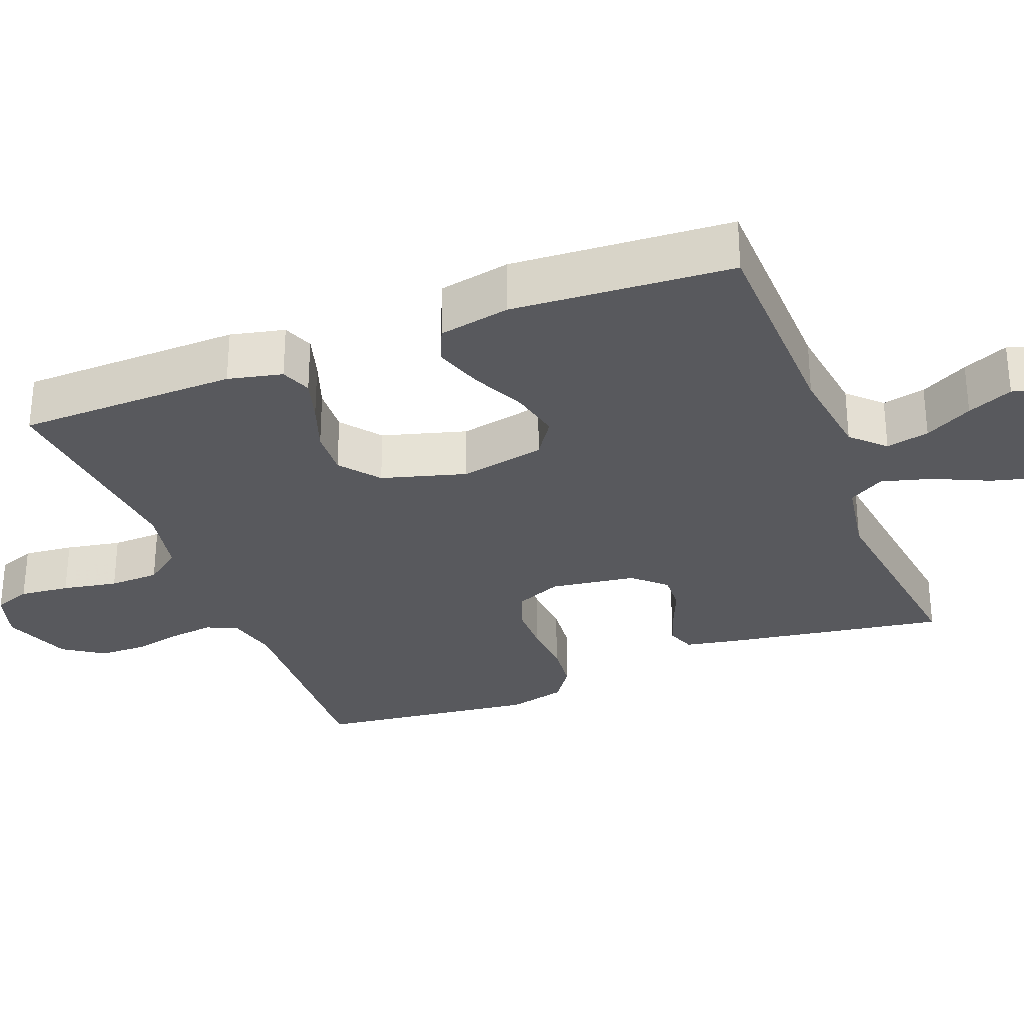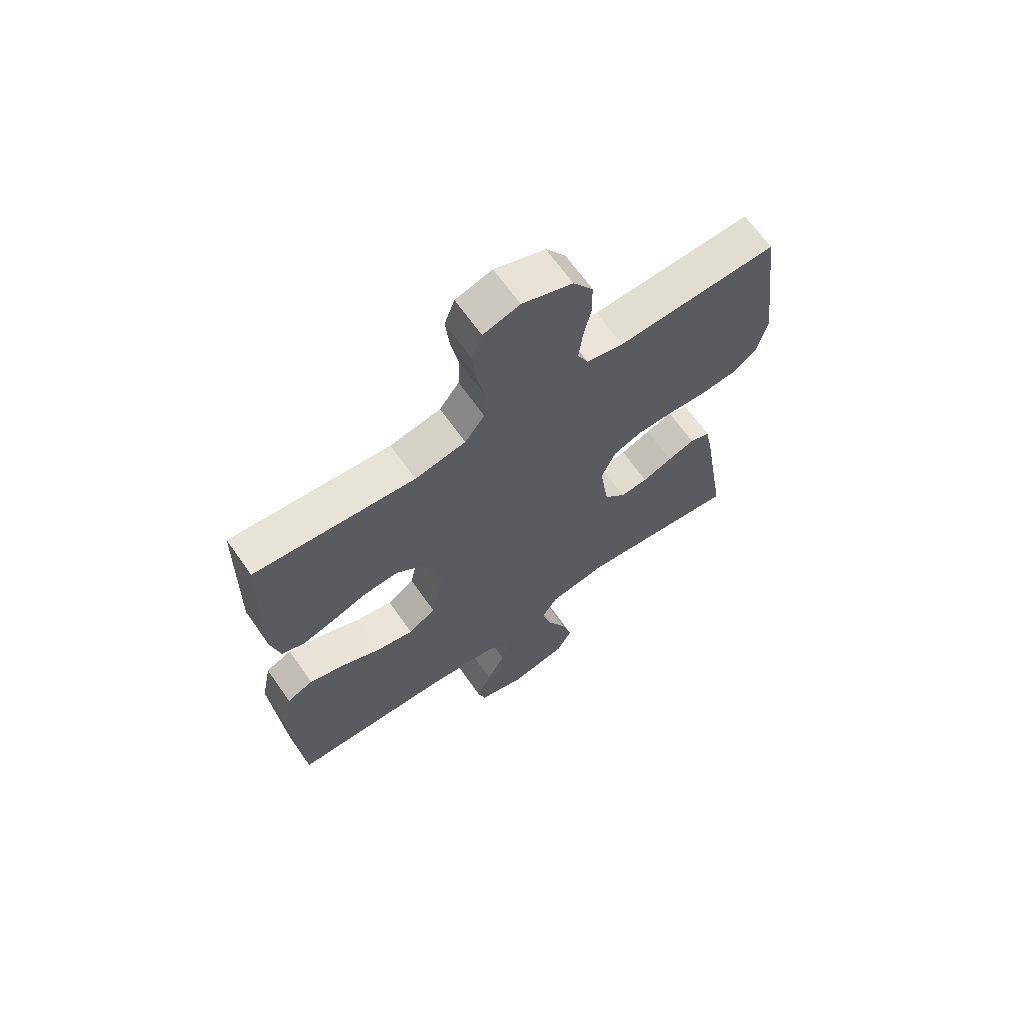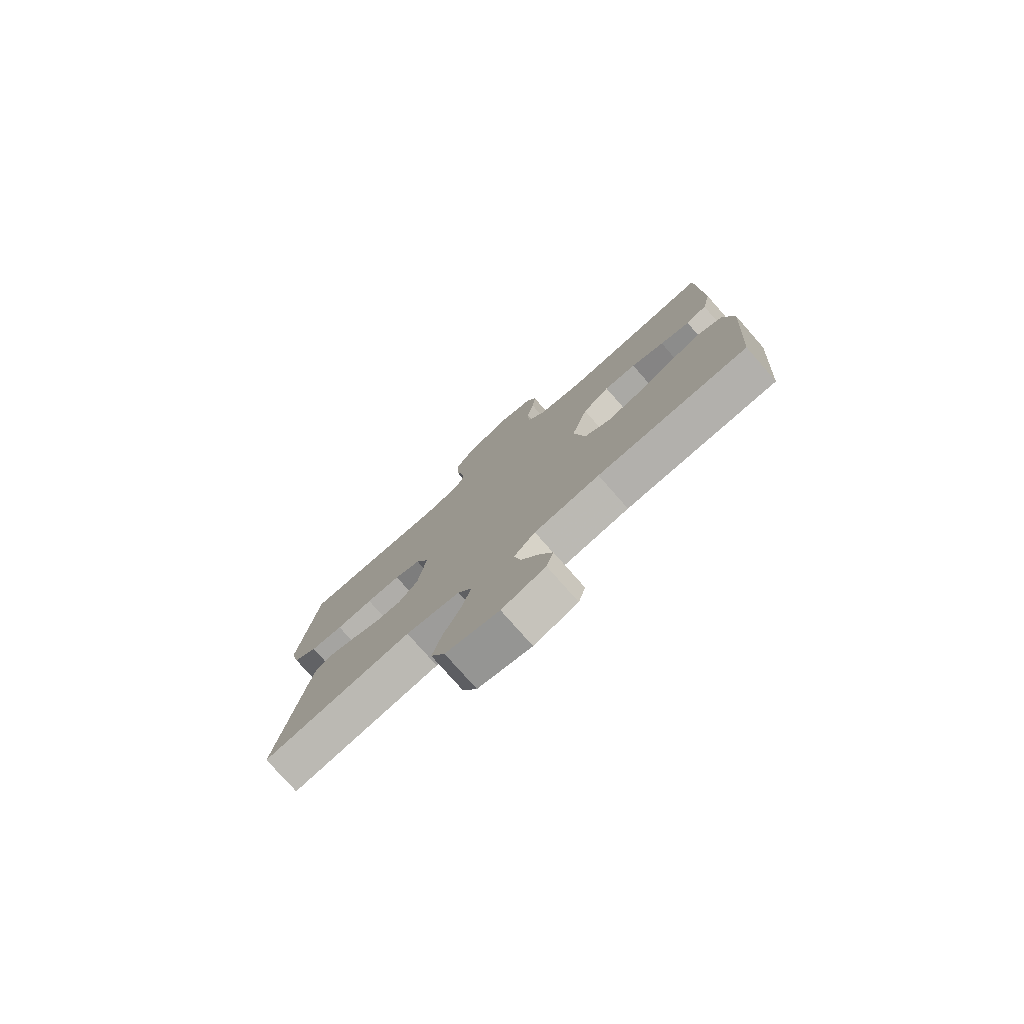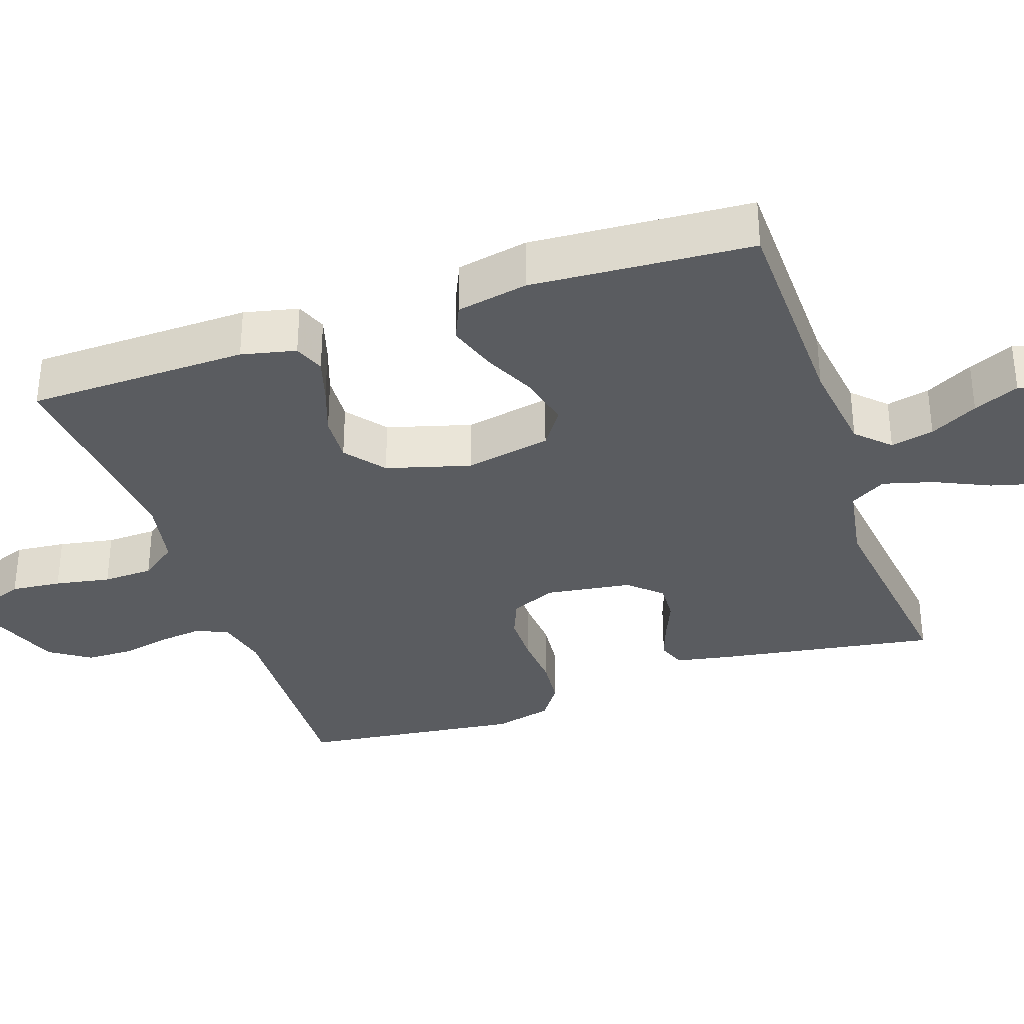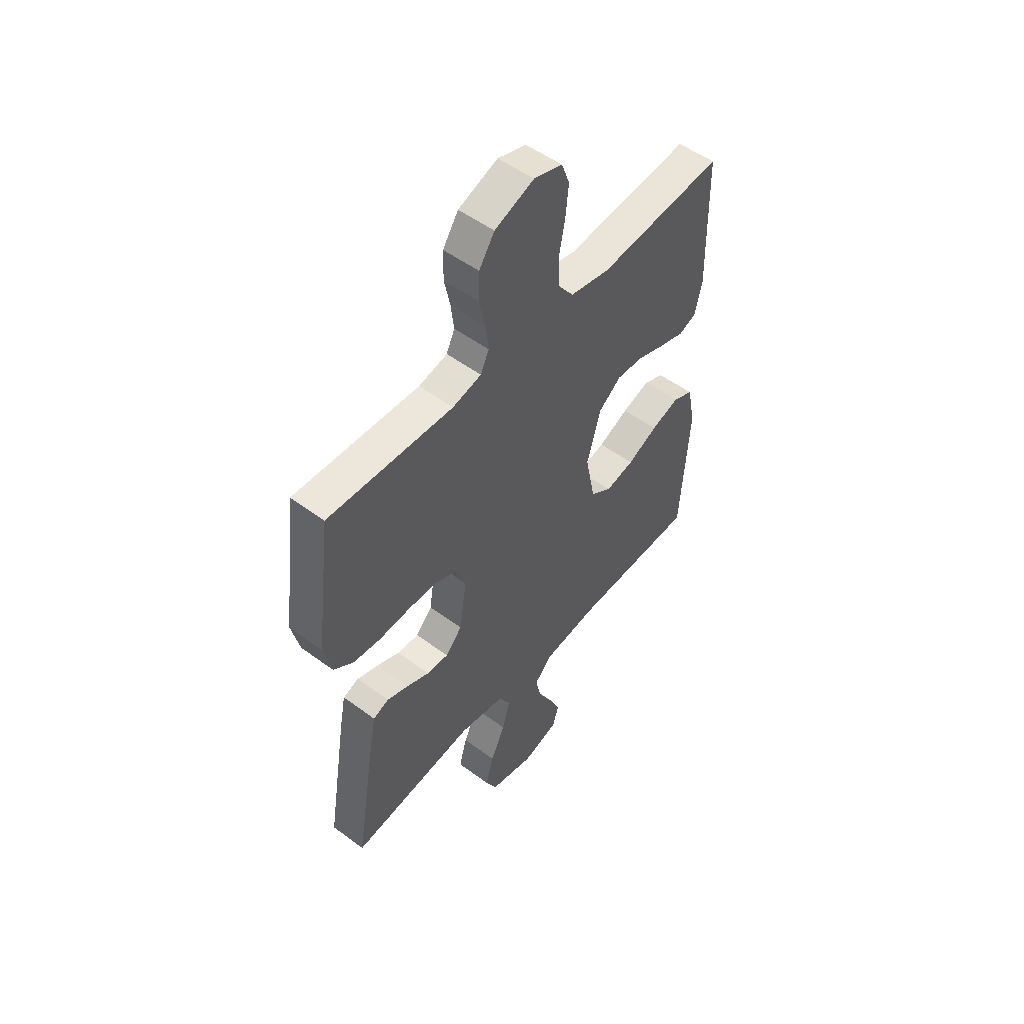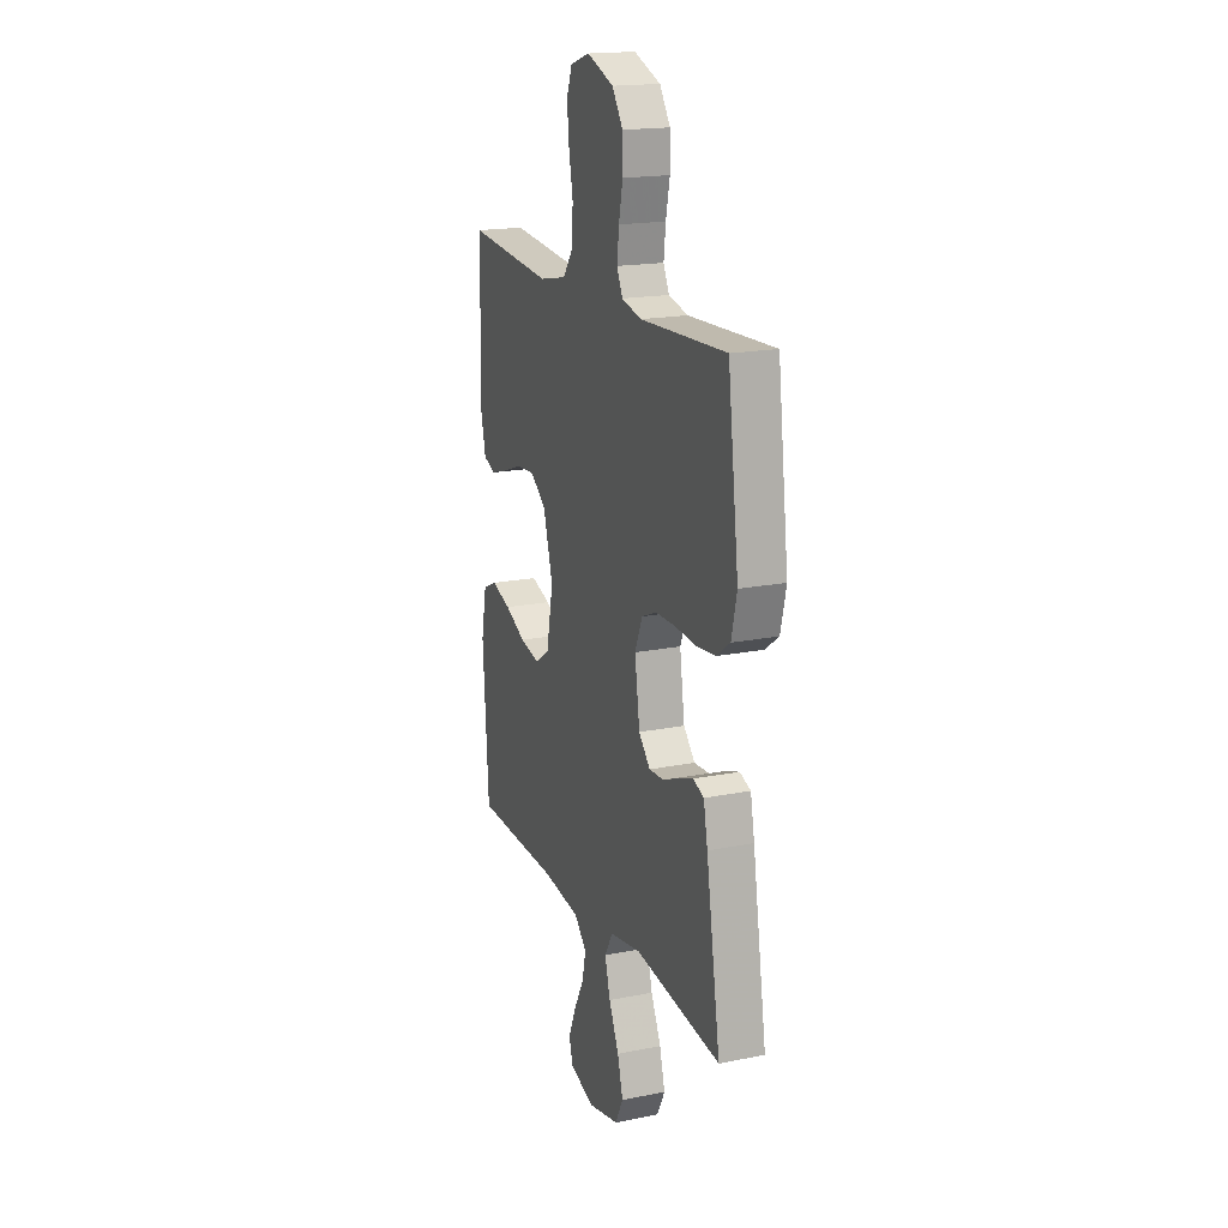
<metadata>
{"format":"obj","ext":"obj","renderer":"f3d","projection":"perspective","resolution":1024,"background":"white","views":[{"elev":-30.2,"azim":111.4,"up":"+Y"},{"elev":66.5,"azim":144.9,"up":"+Z"},{"elev":-78.1,"azim":41.4,"up":"+Z"},{"elev":-33.9,"azim":109.0,"up":"+Y"},{"elev":52.1,"azim":-51.3,"up":"+Z"},{"elev":18.1,"azim":-111.2,"up":"+Z"}]}
</metadata>
<code>
v 0.5 0.07 -0.5
v 0.2 0.07 -0.505
v 0.069 0.07 -0.521
v 0.026 0.07 -0.564
v 0.039 0.07 -0.623
v 0.074 0.07 -0.688
v 0.101 0.07 -0.75
v 0.087 0.07 -0.798
v 0 0.07 -0.824
v -0.107 0.07 -0.799
v -0.135 0.07 -0.745
v -0.116 0.07 -0.675
v -0.081 0.07 -0.6
v -0.062 0.07 -0.532
v -0.091 0.07 -0.483
v -0.2 0.07 -0.464
v -0.5 0.07 -0.5
v -0.451 0.07 -0.2
v -0.437 0.07 -0.128
v -0.399 0.07 -0.114
v -0.348 0.07 -0.132
v -0.292 0.07 -0.156
v -0.24 0.07 -0.159
v -0.2 0.07 -0.116
v -0.183 0.07 0
v -0.209 0.07 0.062
v -0.262 0.07 0.084
v -0.331 0.07 0.085
v -0.405 0.07 0.08
v -0.471 0.07 0.087
v -0.519 0.07 0.121
v -0.538 0.07 0.2
v -0.5 0.07 0.5
v -0.2 0.07 0.487
v -0.131 0.07 0.503
v -0.111 0.07 0.545
v -0.118 0.07 0.604
v -0.132 0.07 0.67
v -0.131 0.07 0.735
v -0.094 0.07 0.79
v 0 0.07 0.825
v 0.068 0.07 0.804
v 0.087 0.07 0.753
v 0.08 0.07 0.685
v 0.066 0.07 0.61
v 0.068 0.07 0.542
v 0.105 0.07 0.492
v 0.2 0.07 0.473
v 0.5 0.07 0.5
v 0.506 0.07 0.2
v 0.489 0.07 0.126
v 0.447 0.07 0.11
v 0.387 0.07 0.128
v 0.32 0.07 0.152
v 0.255 0.07 0.156
v 0.201 0.07 0.114
v 0.168 0.07 0
v 0.191 0.07 -0.117
v 0.242 0.07 -0.152
v 0.311 0.07 -0.137
v 0.384 0.07 -0.103
v 0.452 0.07 -0.081
v 0.501 0.07 -0.103
v 0.52 0.07 -0.2
v 0.5 0 -0.5
v 0.2 0 -0.505
v 0.069 0 -0.521
v 0.026 0 -0.564
v 0.039 0 -0.623
v 0.074 0 -0.688
v 0.101 0 -0.75
v 0.087 0 -0.798
v 0 0 -0.824
v -0.107 0 -0.799
v -0.135 0 -0.745
v -0.116 0 -0.675
v -0.081 0 -0.6
v -0.062 0 -0.532
v -0.091 0 -0.483
v -0.2 0 -0.464
v -0.5 0 -0.5
v -0.451 0 -0.2
v -0.437 0 -0.128
v -0.399 0 -0.114
v -0.348 0 -0.132
v -0.292 0 -0.156
v -0.24 0 -0.159
v -0.2 0 -0.116
v -0.183 0 0
v -0.209 0 0.062
v -0.262 0 0.084
v -0.331 0 0.085
v -0.405 0 0.08
v -0.471 0 0.087
v -0.519 0 0.121
v -0.538 0 0.2
v -0.5 0 0.5
v -0.2 0 0.487
v -0.131 0 0.503
v -0.111 0 0.545
v -0.118 0 0.604
v -0.132 0 0.67
v -0.131 0 0.735
v -0.094 0 0.79
v 0 0 0.825
v 0.068 0 0.804
v 0.087 0 0.753
v 0.08 0 0.685
v 0.066 0 0.61
v 0.068 0 0.542
v 0.105 0 0.492
v 0.2 0 0.473
v 0.5 0 0.5
v 0.506 0 0.2
v 0.489 0 0.126
v 0.447 0 0.11
v 0.387 0 0.128
v 0.32 0 0.152
v 0.255 0 0.156
v 0.201 0 0.114
v 0.168 0 0
v 0.191 0 -0.117
v 0.242 0 -0.152
v 0.311 0 -0.137
v 0.384 0 -0.103
v 0.452 0 -0.081
v 0.501 0 -0.103
v 0.52 0 -0.2
f 63 64 1 2
f 60 61 62 63
f 59 60 63 2
f 58 59 2 3
f 57 58 3 4
f 51 52 53 54
f 49 50 51 54
f 48 49 54 55
f 47 48 55 56
f 42 43 44 45
f 40 41 42 45
f 40 45 46
f 37 38 39 40
f 36 37 40 46
f 35 36 46 47
f 31 32 33 34
f 28 29 30 31
f 27 28 31 34
f 26 27 34 35
f 19 20 21 22
f 17 18 19 22
f 16 17 22 23
f 15 16 23 24
f 10 11 12 13
f 10 13 14
f 9 10 14
f 8 9 14
f 5 6 7 8
f 5 8 14
f 4 5 14 15
f 35 47 56 57
f 25 26 35 57
f 24 25 57
f 4 15 24 57
f 66 65 128 127
f 127 126 125 124
f 66 127 124 123
f 67 66 123 122
f 68 67 122 121
f 118 117 116 115
f 118 115 114 113
f 119 118 113 112
f 120 119 112 111
f 109 108 107 106
f 109 106 105 104
f 110 109 104
f 104 103 102 101
f 110 104 101 100
f 111 110 100 99
f 98 97 96 95
f 95 94 93 92
f 98 95 92 91
f 99 98 91 90
f 86 85 84 83
f 86 83 82 81
f 87 86 81 80
f 88 87 80 79
f 77 76 75 74
f 78 77 74
f 78 74 73
f 78 73 72
f 72 71 70 69
f 78 72 69
f 79 78 69 68
f 121 120 111 99
f 121 99 90 89
f 121 89 88
f 121 88 79 68
f 1 65 66 2
f 2 66 67 3
f 3 67 68 4
f 4 68 69 5
f 5 69 70 6
f 6 70 71 7
f 7 71 72 8
f 8 72 73 9
f 9 73 74 10
f 10 74 75 11
f 11 75 76 12
f 12 76 77 13
f 13 77 78 14
f 14 78 79 15
f 15 79 80 16
f 16 80 81 17
f 17 81 82 18
f 18 82 83 19
f 19 83 84 20
f 20 84 85 21
f 21 85 86 22
f 22 86 87 23
f 23 87 88 24
f 24 88 89 25
f 25 89 90 26
f 26 90 91 27
f 27 91 92 28
f 28 92 93 29
f 29 93 94 30
f 30 94 95 31
f 31 95 96 32
f 32 96 97 33
f 33 97 98 34
f 34 98 99 35
f 35 99 100 36
f 36 100 101 37
f 37 101 102 38
f 38 102 103 39
f 39 103 104 40
f 40 104 105 41
f 41 105 106 42
f 42 106 107 43
f 43 107 108 44
f 44 108 109 45
f 45 109 110 46
f 46 110 111 47
f 47 111 112 48
f 48 112 113 49
f 49 113 114 50
f 50 114 115 51
f 51 115 116 52
f 52 116 117 53
f 53 117 118 54
f 54 118 119 55
f 55 119 120 56
f 56 120 121 57
f 57 121 122 58
f 58 122 123 59
f 59 123 124 60
f 60 124 125 61
f 61 125 126 62
f 62 126 127 63
f 63 127 128 64
f 64 128 65 1

</code>
